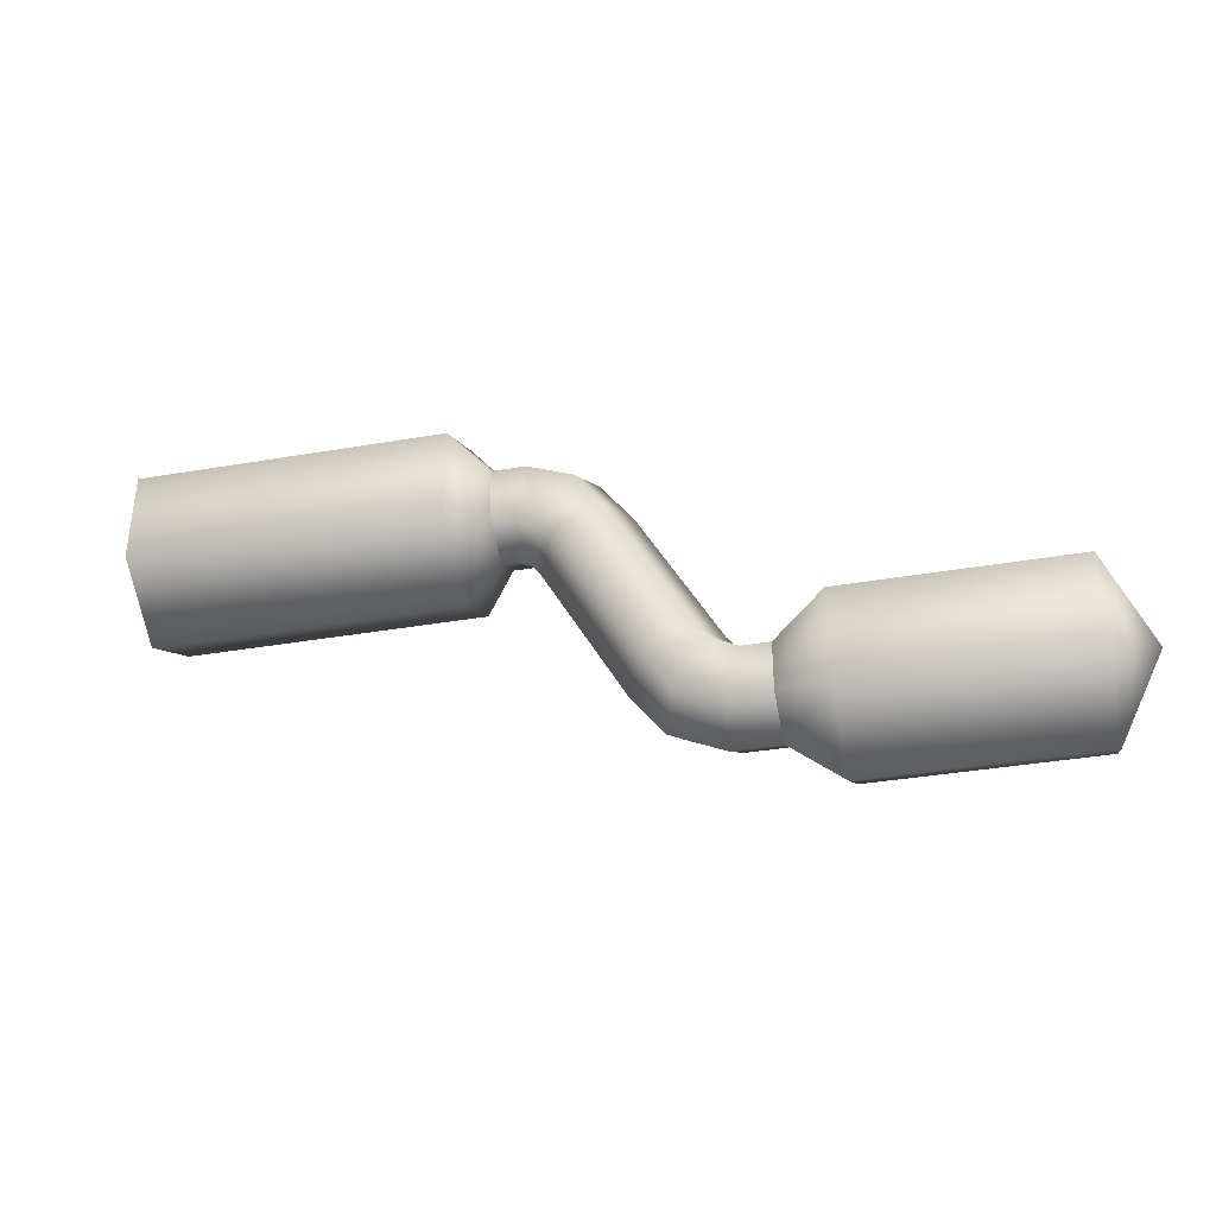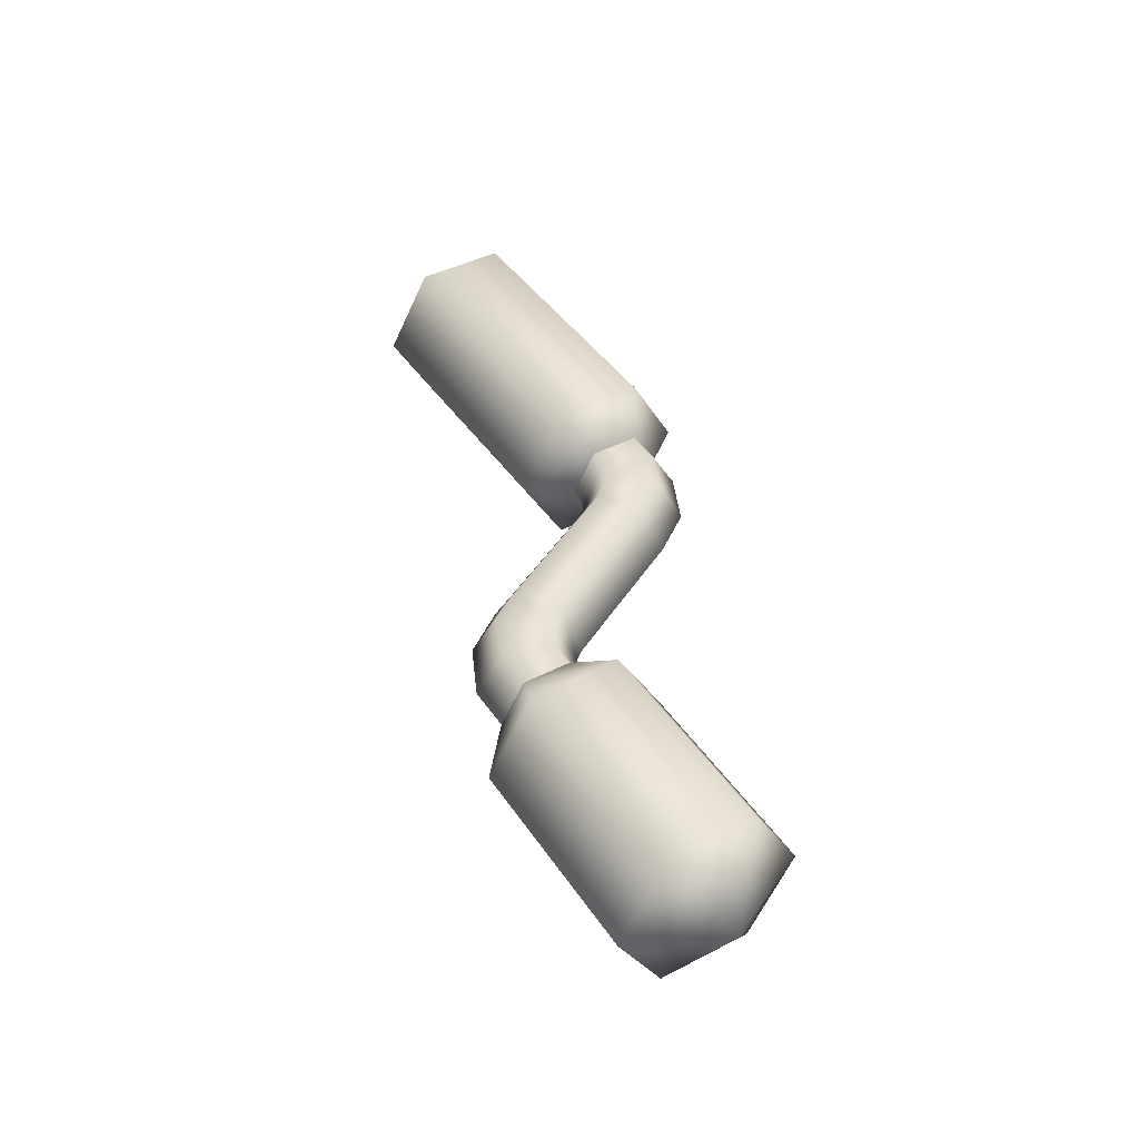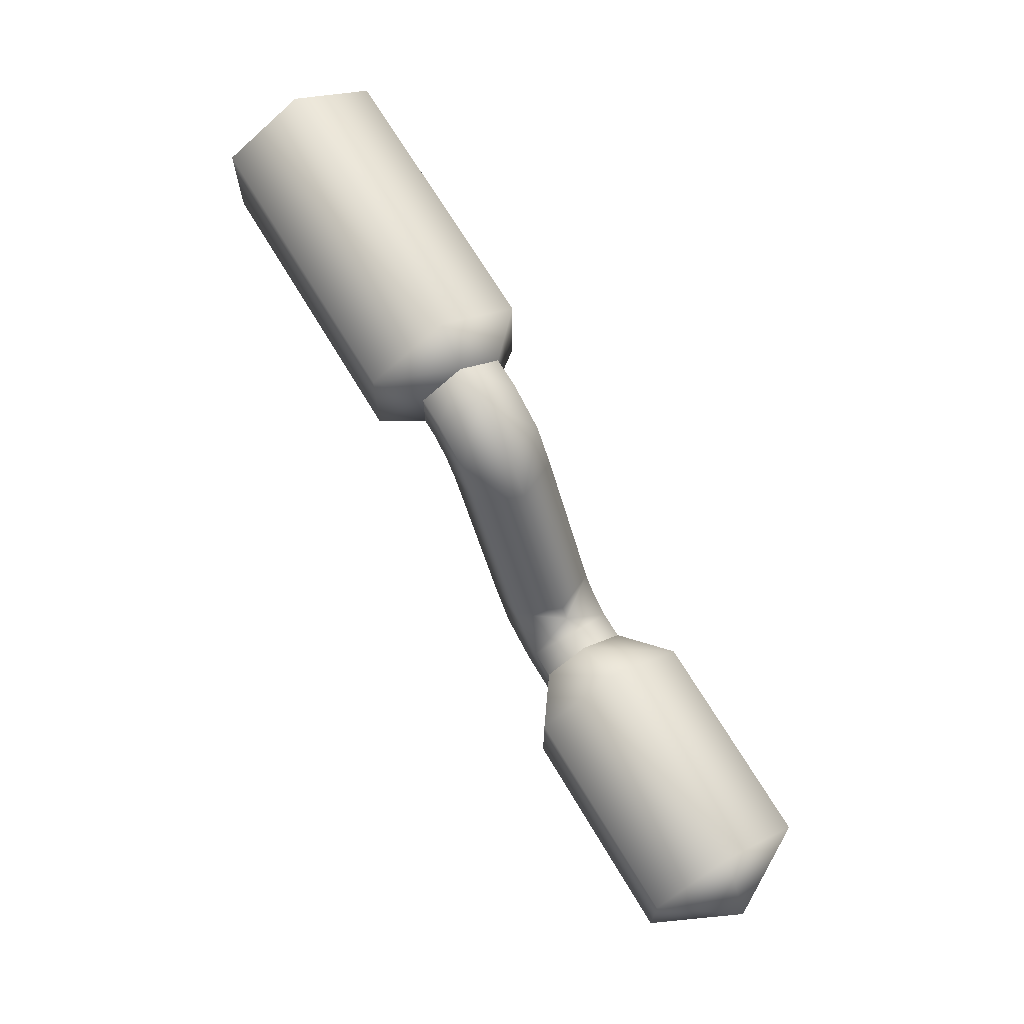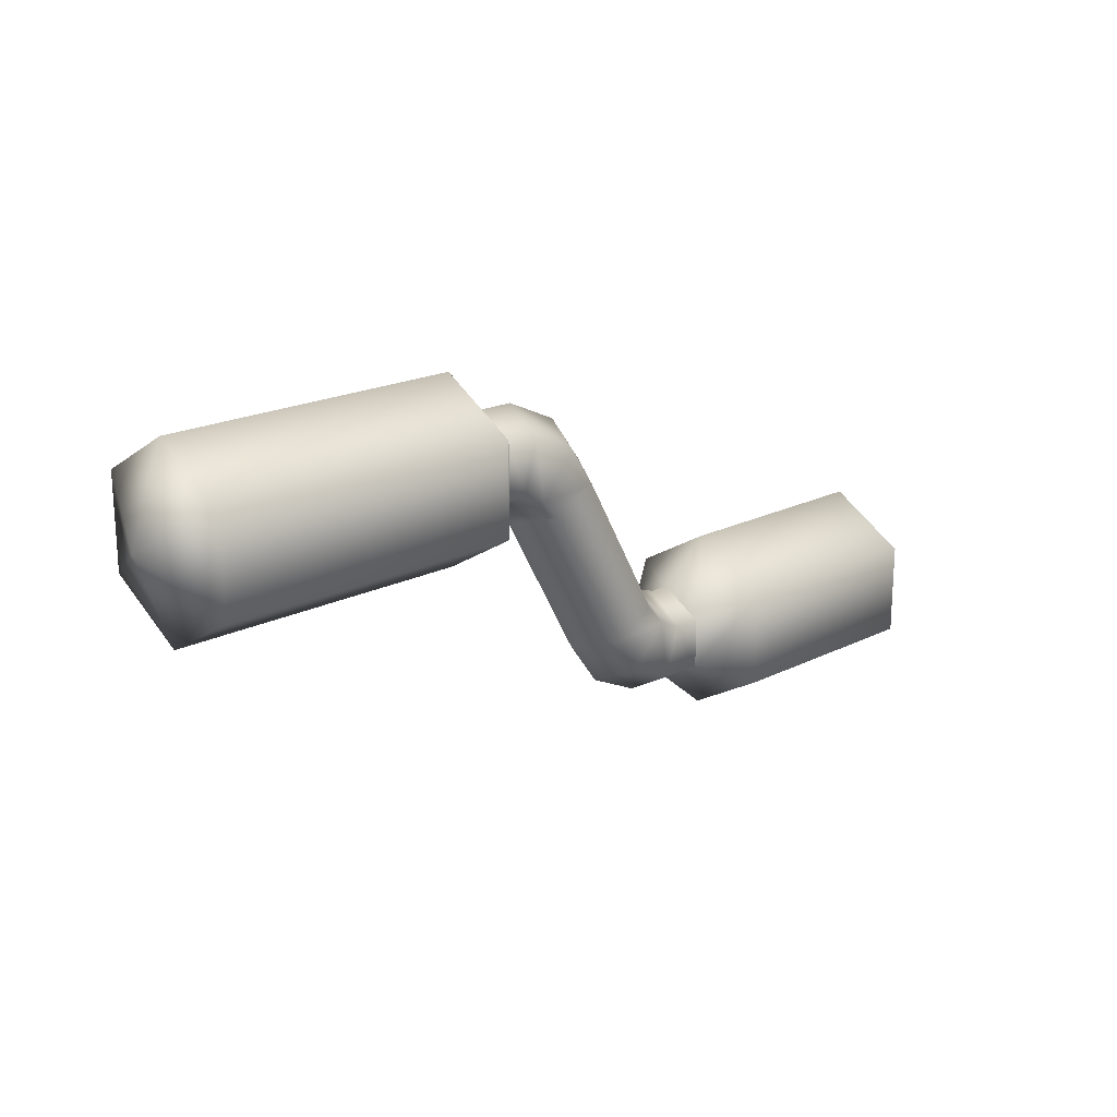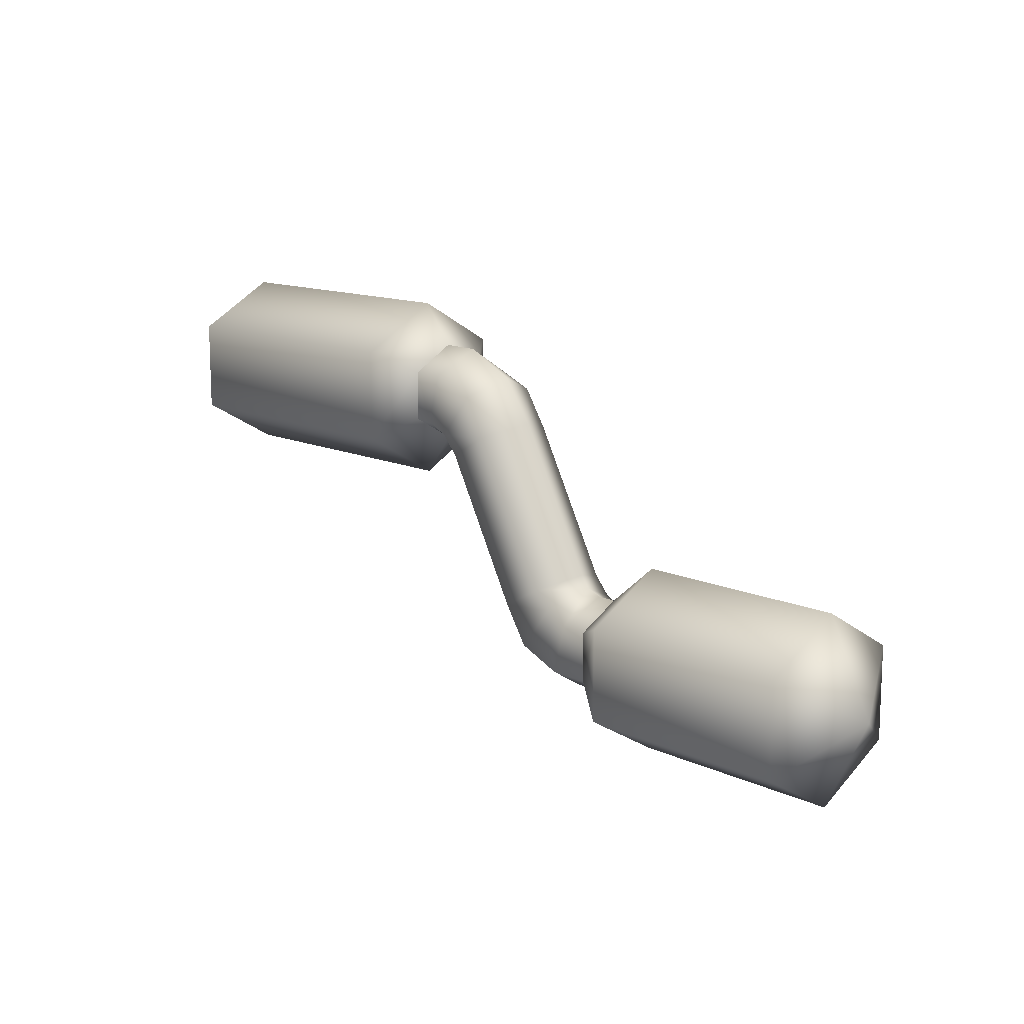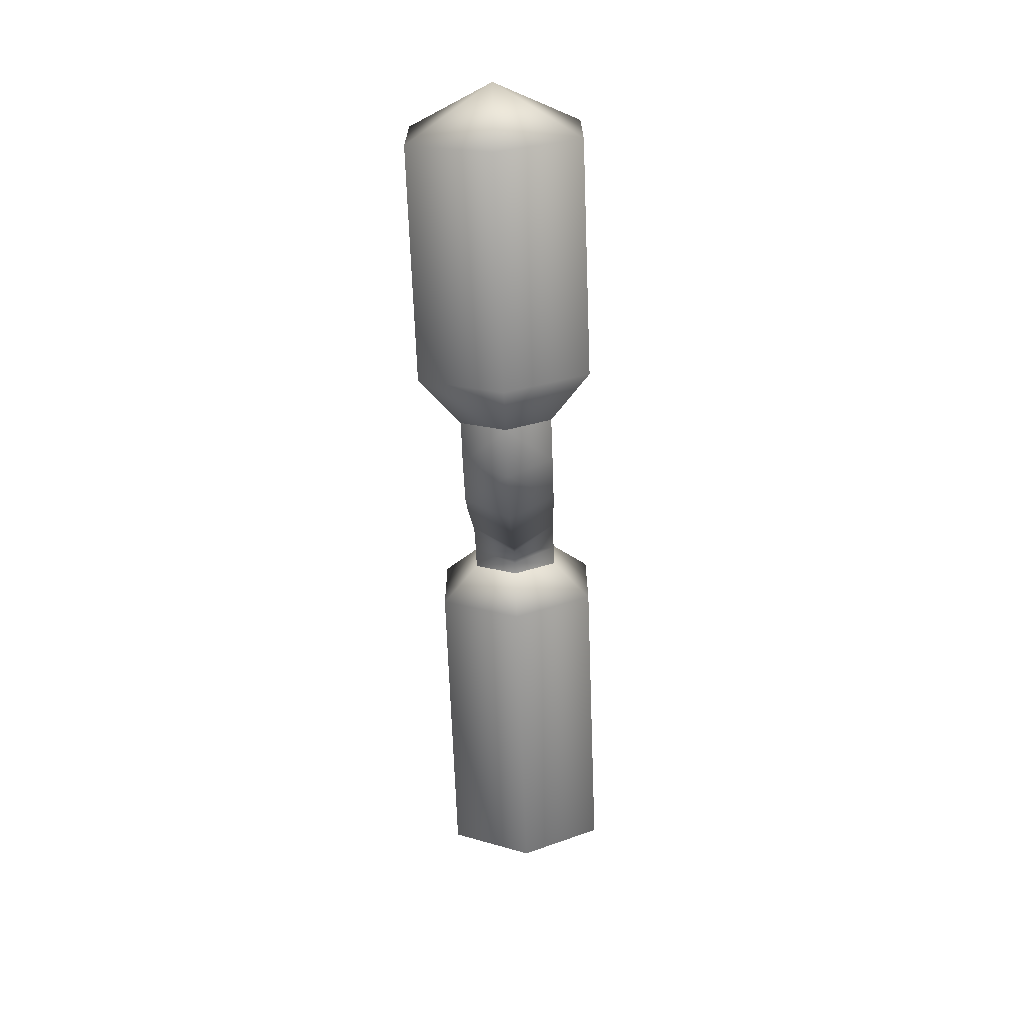
<metadata>
{"format":"obj","ext":"obj","renderer":"f3d","projection":"perspective","resolution":1024,"background":"white","views":[{"elev":-37.0,"azim":12.5,"up":"+Y"},{"elev":42.8,"azim":58.6,"up":"+Z"},{"elev":68.5,"azim":59.2,"up":"+Y"},{"elev":19.7,"azim":-42.7,"up":"+Y"},{"elev":12.8,"azim":46.9,"up":"+Y"},{"elev":-68.2,"azim":92.2,"up":"+Y"}]}
</metadata>
<code>
g ShaftK_Down_LF_LOD0
v 0.05976 0.0075 0.01299
v 0.05574 -0.0075 0.01299
v 0.05 0.0075 0.01299
v 0.05 -0.0075 0.01299
v 0.05 0.01514 -8.941e-08
v 0.06177 0.015 -8.941e-08
v 0.05373 -0.015 -8.941e-08
v 0.05 -0.015 -8.941e-08
v 0.05 -0.0075 -0.01299
v 0.05574 -0.0075 -0.01299
v 0.05 0.0075 -0.01299
v 0.05976 0.0075 -0.01299
v 0.05 0.01514 -8.941e-08
v 0.06177 0.015 -8.941e-08
v 0.0627 -0.0111 0.01299
v 0.07327 0.002039 0.01299
v 0.07755 0.007608 -8.941e-08
v 0.07327 0.002039 -0.01299
v 0.07755 0.007608 -8.941e-08
v 0.0627 -0.0111 -0.01299
v 0.05841 -0.01666 -8.941e-08
v 0.08733 -0.005785 -8.941e-08
v 0.08077 -0.009421 0.01299
v 0.08733 -0.005785 -8.941e-08
v 0.08077 -0.009421 -0.01299
v 0.06765 -0.01669 -0.01299
v 0.06109 -0.02033 -8.941e-08
v 0.06765 -0.01669 0.01299
v 0.0918 -0.06058 0.01299
v 0.06765 -0.01669 0.01299
v 0.1049 -0.05331 0.01299
v 0.08077 -0.009421 0.01299
v 0.06109 -0.02033 -8.941e-08
v 0.08524 -0.06421 -8.941e-08
v 0.1115 -0.04967 -8.941e-08
v 0.08733 -0.005785 -8.941e-08
v 0.08077 -0.009421 -0.01299
v 0.1049 -0.05331 -0.01299
v 0.06765 -0.01669 -0.01299
v 0.0918 -0.06058 -0.01299
v 0.06109 -0.02033 -8.941e-08
v 0.08524 -0.06421 -8.941e-08
v 0.1099 -0.0589 0.01299
v 0.0993 -0.07204 0.01299
v 0.09502 -0.07761 -8.941e-08
v 0.0993 -0.07204 -0.01299
v 0.09502 -0.07761 -8.941e-08
v 0.1099 -0.0589 -0.01299
v 0.1142 -0.05334 -8.941e-08
v 0.1168 -0.0625 0.01299
v 0.1188 -0.055 -8.941e-08
v 0.125 -0.0625 0.01299
v 0.125 -0.0775 0.01299
v 0.1128 -0.0775 0.01299
v 0.125 -0.085 -8.941e-08
v 0.1108 -0.085 -8.941e-08
v 0.125 -0.055 -8.941e-08
v 0.125 -0.0625 -0.01299
v 0.1168 -0.0625 -0.01299
v 0.125 -0.0775 -0.01299
v 0.1128 -0.0775 -0.01299
v 0.125 -0.085 -8.941e-08
v 0.1108 -0.085 -8.941e-08
v 0.1403 -0.05609 -0.02409
v 0.125 -0.0625 -0.01299
v 0.1403 -0.08391 -0.02409
v 0.125 -0.0775 -0.01299
v 0.1403 -0.09782 -8.941e-08
v 0.125 -0.085 -8.941e-08
v 0.125 -0.055 -8.941e-08
v 0.1403 -0.04218 -8.941e-08
v 0.125 -0.0625 0.01299
v 0.1403 -0.05609 0.02409
v 0.125 -0.0775 0.01299
v 0.1403 -0.08391 0.02409
v 0.125 -0.085 -8.941e-08
v 0.1403 -0.09782 -8.941e-08
v 0.2063 -0.05609 -0.02409
v 0.2063 -0.04218 -8.941e-08
v 0.2063 -0.08391 -0.02409
v 0.2063 -0.09782 -8.941e-08
v 0.2063 -0.05609 0.02409
v 0.2063 -0.08391 0.02409
v 0.22 -0.07 -8.941e-08
v 0.22 -0.07 -8.941e-08
v 0.22 -0.07 -8.941e-08
v 0.22 -0.07 -8.941e-08
v 0.22 -0.07 -8.941e-08
v 0.1403 -0.08391 0.02409
v 0.2063 -0.08391 0.02409
v 0.2063 -0.09782 -8.941e-08
v 0.22 -0.07 -8.941e-08
v 0.04 0.02773 -8.941e-08
v 0.05 0.01514 -8.941e-08
v 0.04 0.01386 0.02401
v 0.05 0.0075 0.01299
v 0.04 -0.01386 0.02401
v 0.05 -0.0075 0.01299
v 0.04 -0.02773 -8.941e-08
v 0.05 -0.015 -8.941e-08
v 0.04 -0.01386 -0.02401
v 0.05 -0.0075 -0.01299
v 0.04 0.01386 -0.02401
v 0.05 0.0075 -0.01299
v -0.05 0.02773 -8.941e-08
v 0.04 0.02773 -8.941e-08
v -0.05 0.01386 0.02401
v 0.04 0.01386 0.02401
v 0.04 0.01386 -0.02401
v -0.05 0.01386 -0.02401
v 0.04 -0.01386 -0.02401
v -0.05 -0.01386 -0.02401
v 0.04 -0.02773 -8.941e-08
v -0.05 -0.02773 -8.941e-08
v -0.05 -0.01386 0.02401
v 0.04 -0.01386 0.02401
v -0.05 -0.02773 -8.941e-08
v 0.04 -0.02773 -8.941e-08
v -0.06 -8.941e-08 -8.941e-08
v -0.06 -8.941e-08 -8.941e-08
v -0.06 -8.941e-08 -8.941e-08
v -0.06 -8.941e-08 -8.941e-08
v -0.06 -8.941e-08 -8.941e-08
v -0.06 -8.941e-08 -8.941e-08
g ShaftK_Down_LF_LOD0_0
f 3 2 1
f 3 4 2
f 5 3 1
f 5 1 6
f 4 7 2
f 4 8 7
f 7 8 9
f 7 9 10
f 10 9 11
f 10 11 12
f 12 11 13
f 12 13 14
f 1 2 15
f 1 15 16
f 6 1 16
f 6 16 17
f 18 12 14
f 18 14 19
f 20 12 18
f 20 10 12
f 21 10 20
f 21 7 10
f 2 21 15
f 2 7 21
f 22 17 16
f 22 16 23
f 23 16 15
f 18 19 24
f 18 24 25
f 20 18 25
f 20 25 26
f 21 20 26
f 21 26 27
f 28 21 27
f 28 15 21
f 23 15 28
f 31 30 29
f 31 32 30
f 29 30 33
f 29 33 34
f 35 32 31
f 35 36 32
f 37 36 35
f 37 35 38
f 38 39 37
f 38 40 39
f 41 39 40
f 41 40 42
f 29 43 31
f 29 44 43
f 34 44 29
f 34 45 44
f 46 42 40
f 46 47 42
f 48 40 38
f 48 46 40
f 49 38 35
f 49 48 38
f 31 49 35
f 31 43 49
f 50 49 43
f 50 51 49
f 52 51 50
f 53 52 50
f 53 50 54
f 54 43 44
f 54 50 43
f 55 53 54
f 55 54 56
f 56 44 45
f 56 54 44
f 52 57 51
f 51 57 58
f 51 58 59
f 49 59 48
f 49 51 59
f 59 58 60
f 59 60 61
f 48 59 61
f 61 60 62
f 61 62 63
f 46 61 63
f 48 61 46
f 46 63 47
f 66 65 64
f 66 67 65
f 68 67 66
f 68 69 67
f 64 65 70
f 64 70 71
f 71 70 72
f 71 72 73
f 73 72 74
f 73 74 75
f 75 74 76
f 75 76 77
f 71 78 64
f 71 79 78
f 73 79 71
f 64 80 66
f 64 78 80
f 66 81 68
f 66 80 81
f 75 82 73
f 73 82 79
f 75 83 82
f 82 84 79
f 83 85 82
f 80 86 81
f 78 87 80
f 79 88 78
f 77 90 89
f 77 91 90
f 91 92 90
f 95 94 93
f 95 96 94
f 97 96 95
f 97 98 96
f 99 98 97
f 99 100 98
f 101 100 99
f 101 102 100
f 103 102 101
f 103 104 102
f 93 104 103
f 93 94 104
f 107 106 105
f 107 108 106
f 105 106 109
f 105 109 110
f 110 109 111
f 110 111 112
f 112 111 113
f 112 113 114
f 115 108 107
f 115 116 108
f 117 116 115
f 117 118 116
f 119 105 110
f 120 110 112
f 121 112 114
f 122 117 115
f 123 115 107
f 124 107 105

</code>
